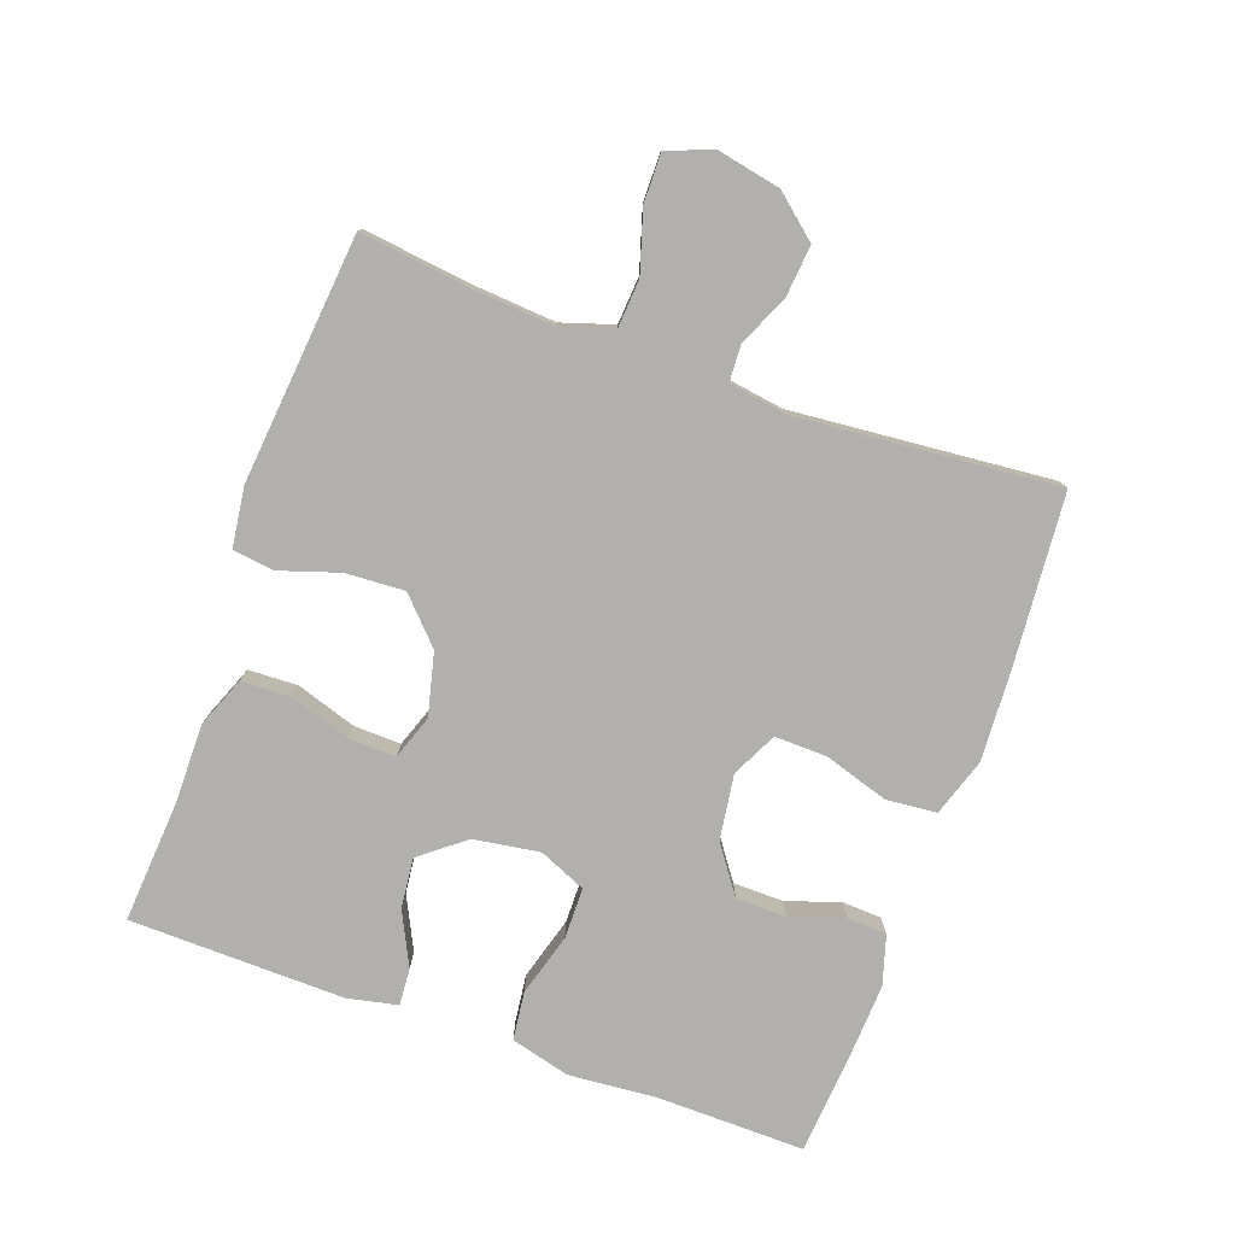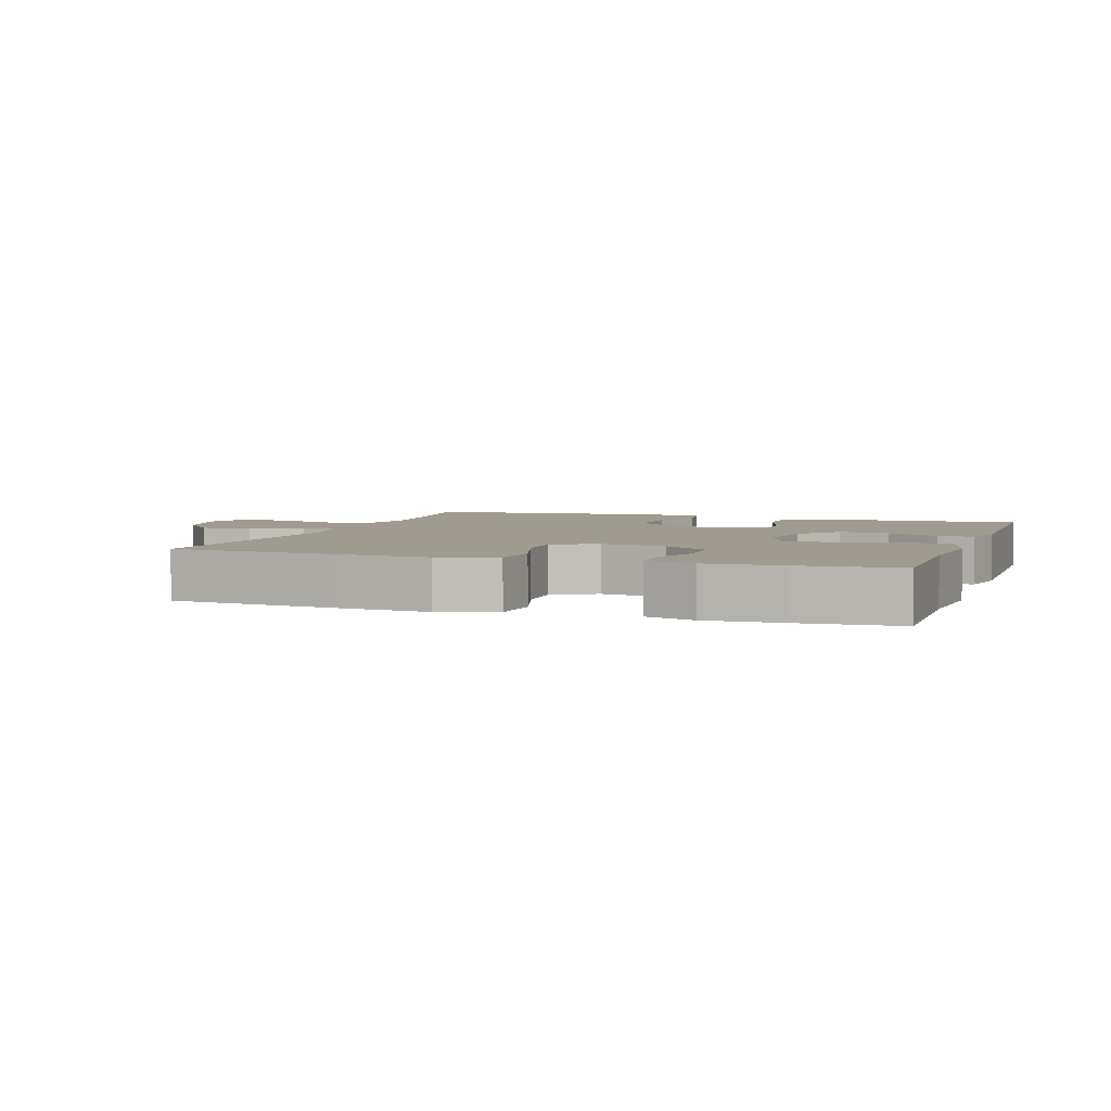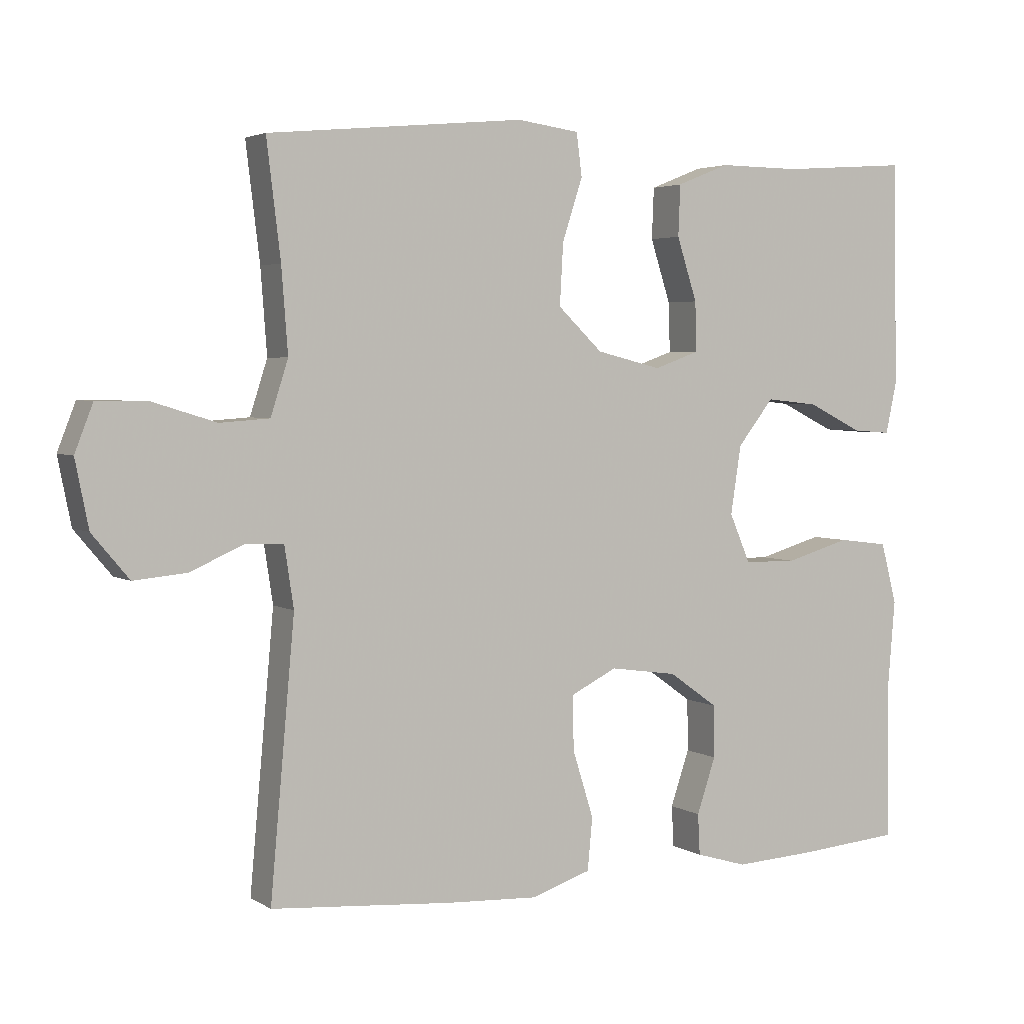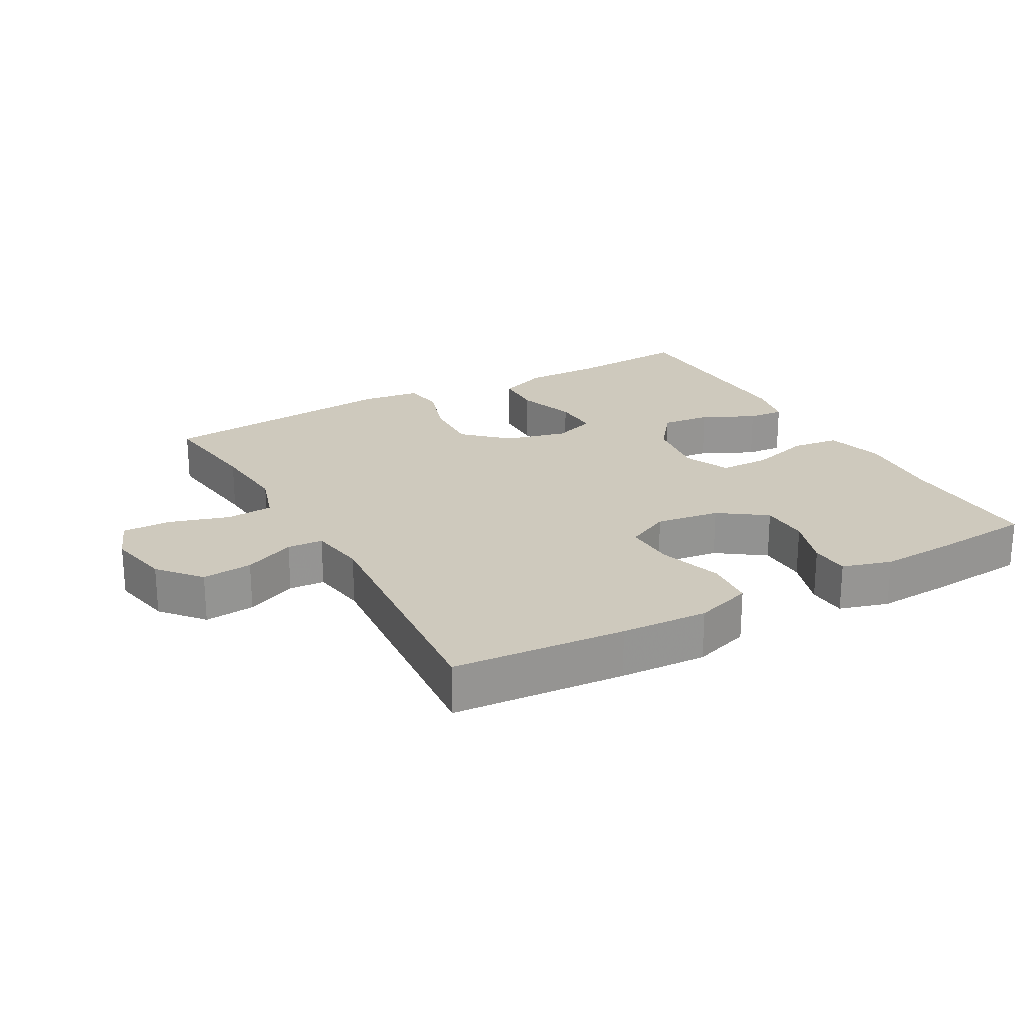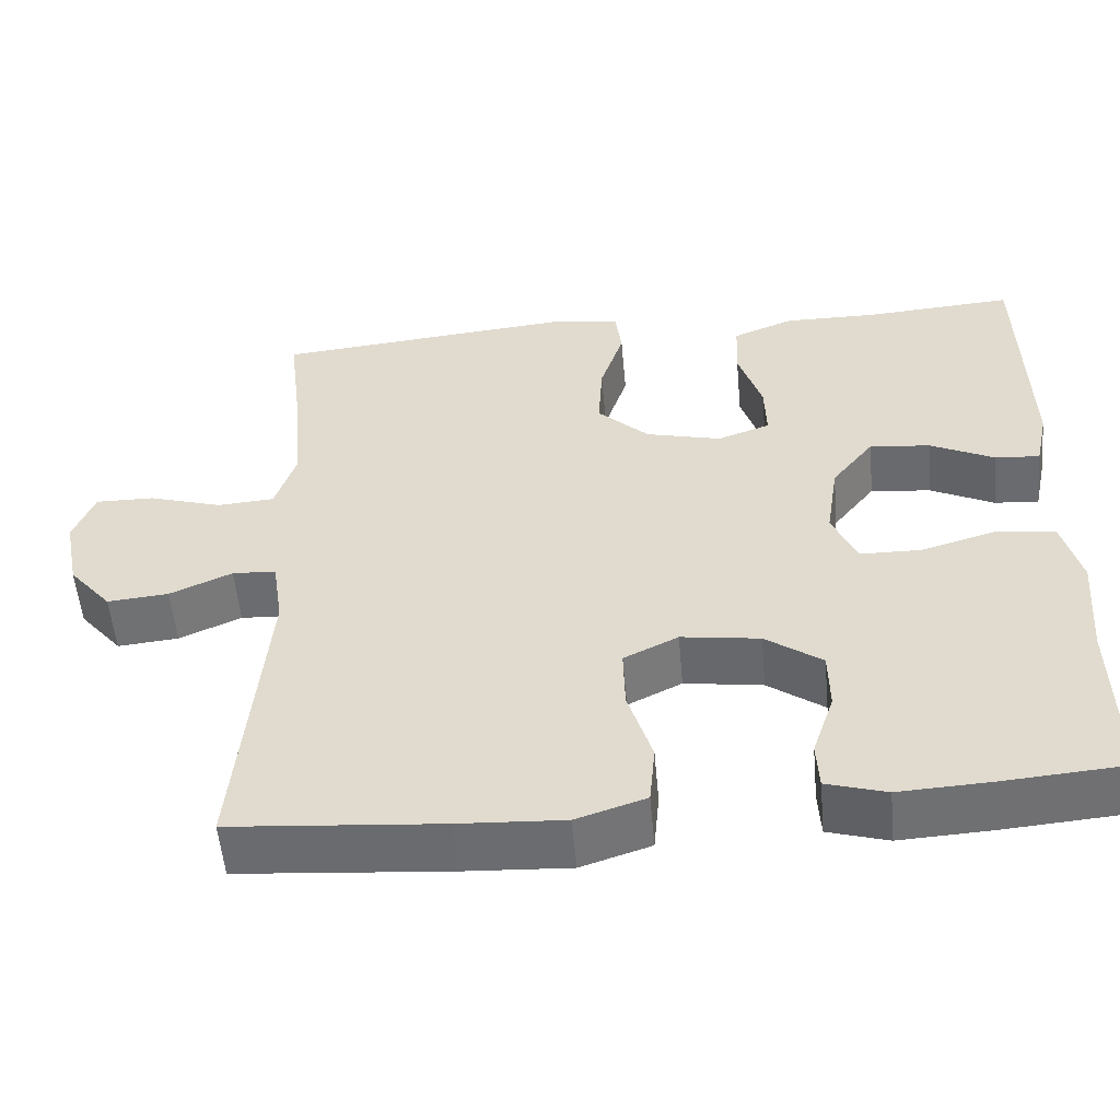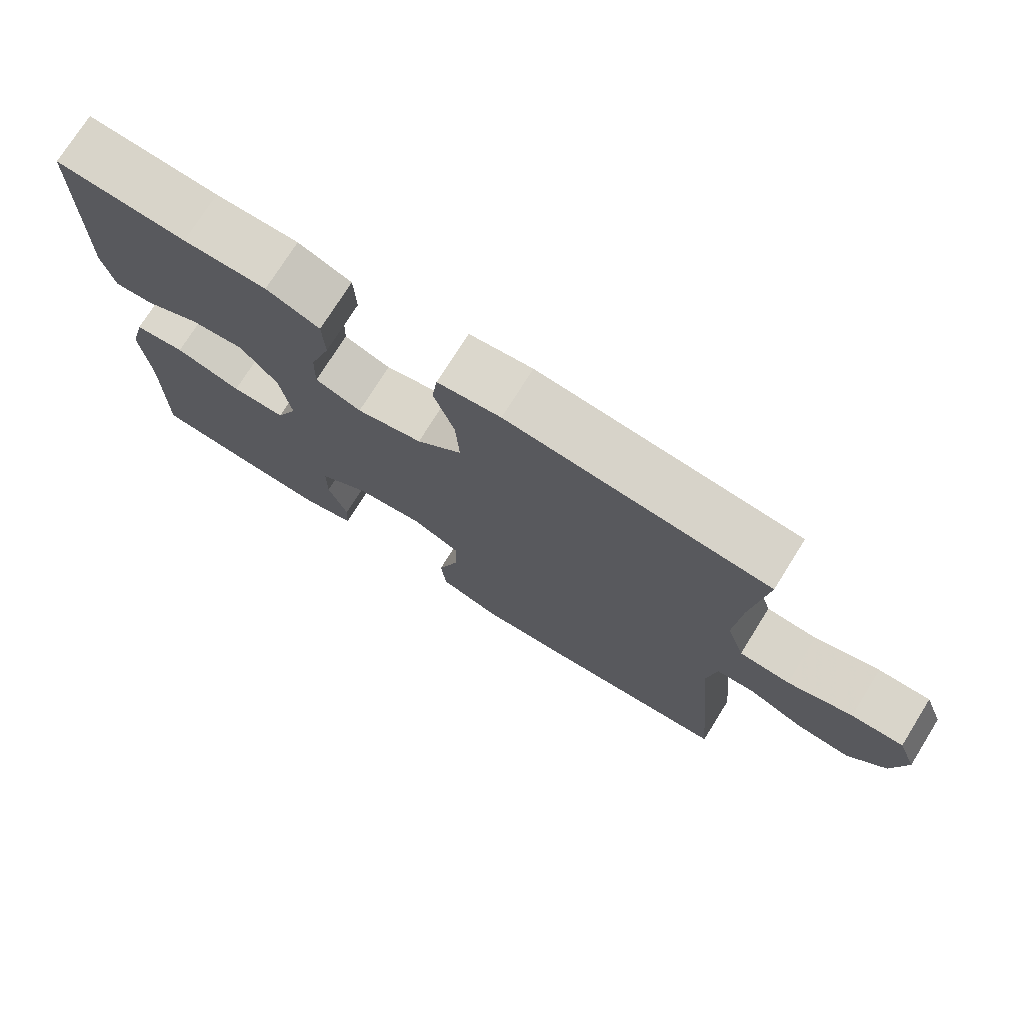
<metadata>
{"format":"obj","ext":"obj","renderer":"f3d","projection":"perspective","resolution":1024,"background":"white","views":[{"elev":-78.8,"azim":70.2,"up":"+Y"},{"elev":4.2,"azim":-161.1,"up":"+Y"},{"elev":3.6,"azim":151.5,"up":"+Z"},{"elev":22.7,"azim":150.7,"up":"+Y"},{"elev":-54.3,"azim":-174.9,"up":"+Z"},{"elev":74.6,"azim":32.0,"up":"+Z"}]}
</metadata>
<code>
v -0.5 0.07 0.5
v -0.317 0.07 0.487
v -0.2 0.07 0.488
v -0.125 0.07 0.458
v -0.122 0.07 0.385
v -0.151 0.07 0.295
v -0.153 0.07 0.224
v -0.088 0.07 0.201
v 0.005 0.07 0.224
v 0.069 0.07 0.285
v 0.064 0.07 0.373
v 0.035 0.07 0.462
v 0.043 0.07 0.523
v 0.132 0.07 0.535
v 0.5 0.07 0.5
v 0.48 0.07 0.335
v 0.471 0.07 0.215
v 0.496 0.07 0.137
v 0.567 0.07 0.132
v 0.658 0.07 0.16
v 0.731 0.07 0.161
v 0.757 0.07 0.094
v 0.738 0.07 -0.001
v 0.685 0.07 -0.064
v 0.609 0.07 -0.057
v 0.532 0.07 -0.023
v 0.478 0.07 -0.026
v 0.465 0.07 -0.112
v 0.5 0.07 -0.5
v 0.24 0.07 -0.521
v 0.109 0.07 -0.528
v 0.023 0.07 -0.5
v 0.016 0.07 -0.425
v 0.046 0.07 -0.329
v 0.048 0.07 -0.251
v -0.019 0.07 -0.218
v -0.116 0.07 -0.232
v -0.186 0.07 -0.282
v -0.187 0.07 -0.357
v -0.16 0.07 -0.437
v -0.163 0.07 -0.496
v -0.237 0.07 -0.518
v -0.351 0.07 -0.512
v -0.5 0.07 -0.5
v -0.497 0.07 -0.28
v -0.508 0.07 -0.149
v -0.485 0.07 -0.061
v -0.413 0.07 -0.052
v -0.32 0.07 -0.079
v -0.244 0.07 -0.078
v -0.214 0.07 -0.008
v -0.229 0.07 0.09
v -0.281 0.07 0.156
v -0.356 0.07 0.148
v -0.435 0.07 0.109
v -0.49 0.07 0.105
v -0.506 0.07 0.179
v -0.5 0 0.5
v -0.317 0 0.487
v -0.2 0 0.488
v -0.125 0 0.458
v -0.122 0 0.385
v -0.151 0 0.295
v -0.153 0 0.224
v -0.088 0 0.201
v 0.005 0 0.224
v 0.069 0 0.285
v 0.064 0 0.373
v 0.035 0 0.462
v 0.043 0 0.523
v 0.132 0 0.535
v 0.5 0 0.5
v 0.48 0 0.335
v 0.471 0 0.215
v 0.496 0 0.137
v 0.567 0 0.132
v 0.658 0 0.16
v 0.731 0 0.161
v 0.757 0 0.094
v 0.738 0 -0.001
v 0.685 0 -0.064
v 0.609 0 -0.057
v 0.532 0 -0.023
v 0.478 0 -0.026
v 0.465 0 -0.112
v 0.5 0 -0.5
v 0.24 0 -0.521
v 0.109 0 -0.528
v 0.023 0 -0.5
v 0.016 0 -0.425
v 0.046 0 -0.329
v 0.048 0 -0.251
v -0.019 0 -0.218
v -0.116 0 -0.232
v -0.186 0 -0.282
v -0.187 0 -0.357
v -0.16 0 -0.437
v -0.163 0 -0.496
v -0.237 0 -0.518
v -0.351 0 -0.512
v -0.5 0 -0.5
v -0.497 0 -0.28
v -0.508 0 -0.149
v -0.485 0 -0.061
v -0.413 0 -0.052
v -0.32 0 -0.079
v -0.244 0 -0.078
v -0.214 0 -0.008
v -0.229 0 0.09
v -0.281 0 0.156
v -0.356 0 0.148
v -0.435 0 0.109
v -0.49 0 0.105
v -0.506 0 0.179
f 57 1 2
f 56 57 2
f 55 56 2
f 54 55 2
f 4 5 6
f 3 4 6
f 2 3 6
f 54 2 6
f 53 54 6
f 52 53 6 7
f 51 52 7 8
f 50 51 8 9
f 47 48 49
f 46 47 49
f 45 46 49
f 44 45 49
f 43 44 49
f 42 43 49
f 41 42 49
f 40 41 49
f 39 40 49
f 38 39 49 50
f 50 9 10
f 38 50 10
f 37 38 10
f 32 33 34
f 31 32 34
f 30 31 34
f 29 30 34
f 28 29 34
f 27 28 34 35
f 24 25 26
f 23 24 26
f 22 23 26
f 21 22 26
f 20 21 26
f 19 20 26
f 18 19 26 27
f 27 35 36
f 18 27 36
f 17 18 36
f 14 15 16
f 13 14 16
f 12 13 16
f 11 12 16
f 10 11 16 17
f 10 17 36 37
f 59 58 114
f 59 114 113
f 59 113 112
f 59 112 111
f 63 62 61
f 63 61 60
f 63 60 59
f 63 59 111
f 63 111 110
f 64 63 110 109
f 65 64 109 108
f 66 65 108 107
f 106 105 104
f 106 104 103
f 106 103 102
f 106 102 101
f 106 101 100
f 106 100 99
f 106 99 98
f 106 98 97
f 106 97 96
f 107 106 96 95
f 67 66 107
f 67 107 95
f 67 95 94
f 91 90 89
f 91 89 88
f 91 88 87
f 91 87 86
f 91 86 85
f 92 91 85 84
f 83 82 81
f 83 81 80
f 83 80 79
f 83 79 78
f 83 78 77
f 83 77 76
f 84 83 76 75
f 93 92 84
f 93 84 75
f 93 75 74
f 73 72 71
f 73 71 70
f 73 70 69
f 73 69 68
f 74 73 68 67
f 94 93 74 67
f 1 58 59 2
f 2 59 60 3
f 3 60 61 4
f 4 61 62 5
f 5 62 63 6
f 6 63 64 7
f 7 64 65 8
f 8 65 66 9
f 9 66 67 10
f 10 67 68 11
f 11 68 69 12
f 12 69 70 13
f 13 70 71 14
f 14 71 72 15
f 15 72 73 16
f 16 73 74 17
f 17 74 75 18
f 18 75 76 19
f 19 76 77 20
f 20 77 78 21
f 21 78 79 22
f 22 79 80 23
f 23 80 81 24
f 24 81 82 25
f 25 82 83 26
f 26 83 84 27
f 27 84 85 28
f 28 85 86 29
f 29 86 87 30
f 30 87 88 31
f 31 88 89 32
f 32 89 90 33
f 33 90 91 34
f 34 91 92 35
f 35 92 93 36
f 36 93 94 37
f 37 94 95 38
f 38 95 96 39
f 39 96 97 40
f 40 97 98 41
f 41 98 99 42
f 42 99 100 43
f 43 100 101 44
f 44 101 102 45
f 45 102 103 46
f 46 103 104 47
f 47 104 105 48
f 48 105 106 49
f 49 106 107 50
f 50 107 108 51
f 51 108 109 52
f 52 109 110 53
f 53 110 111 54
f 54 111 112 55
f 55 112 113 56
f 56 113 114 57
f 57 114 58 1

</code>
